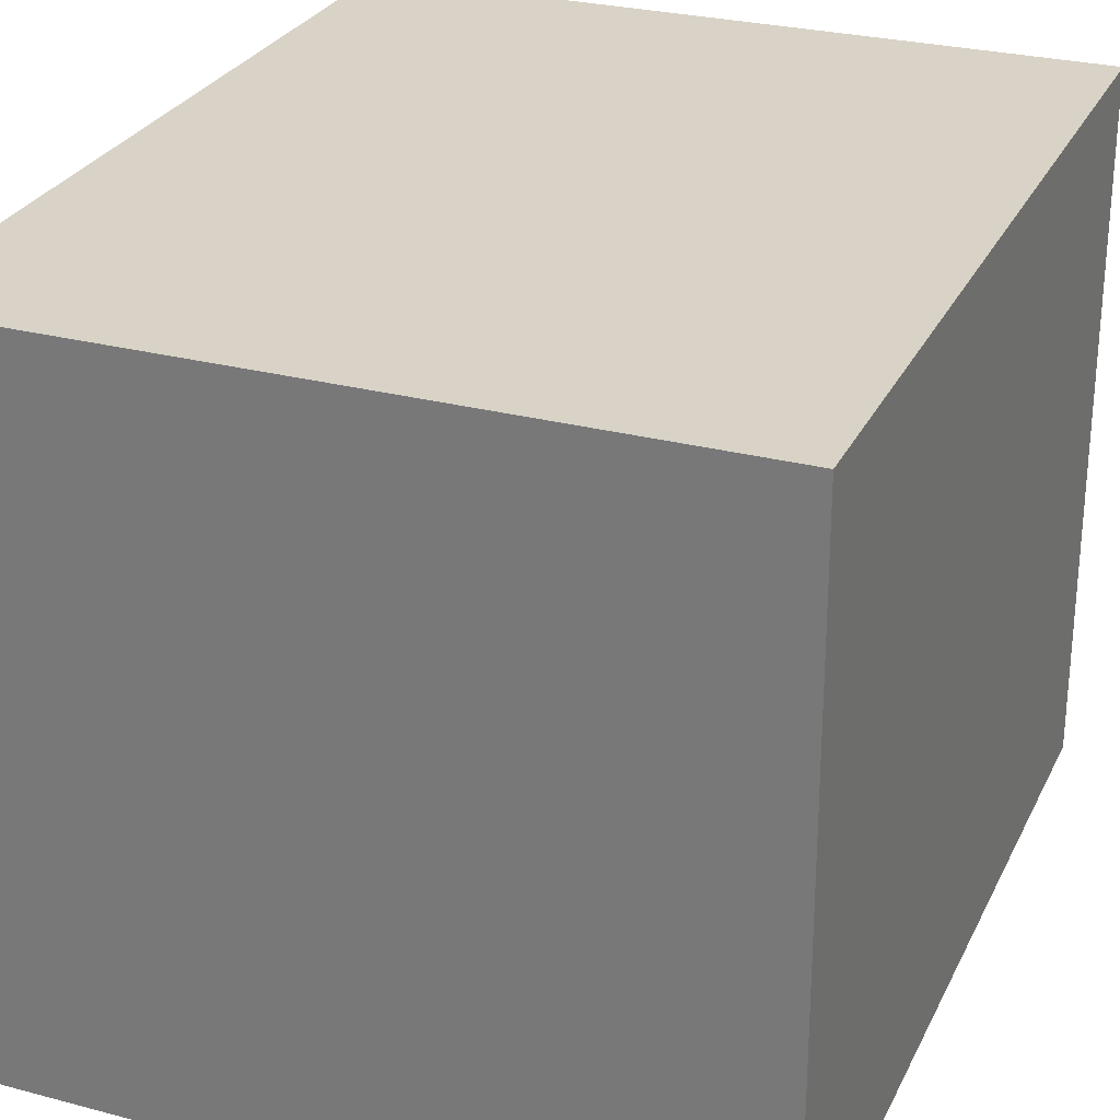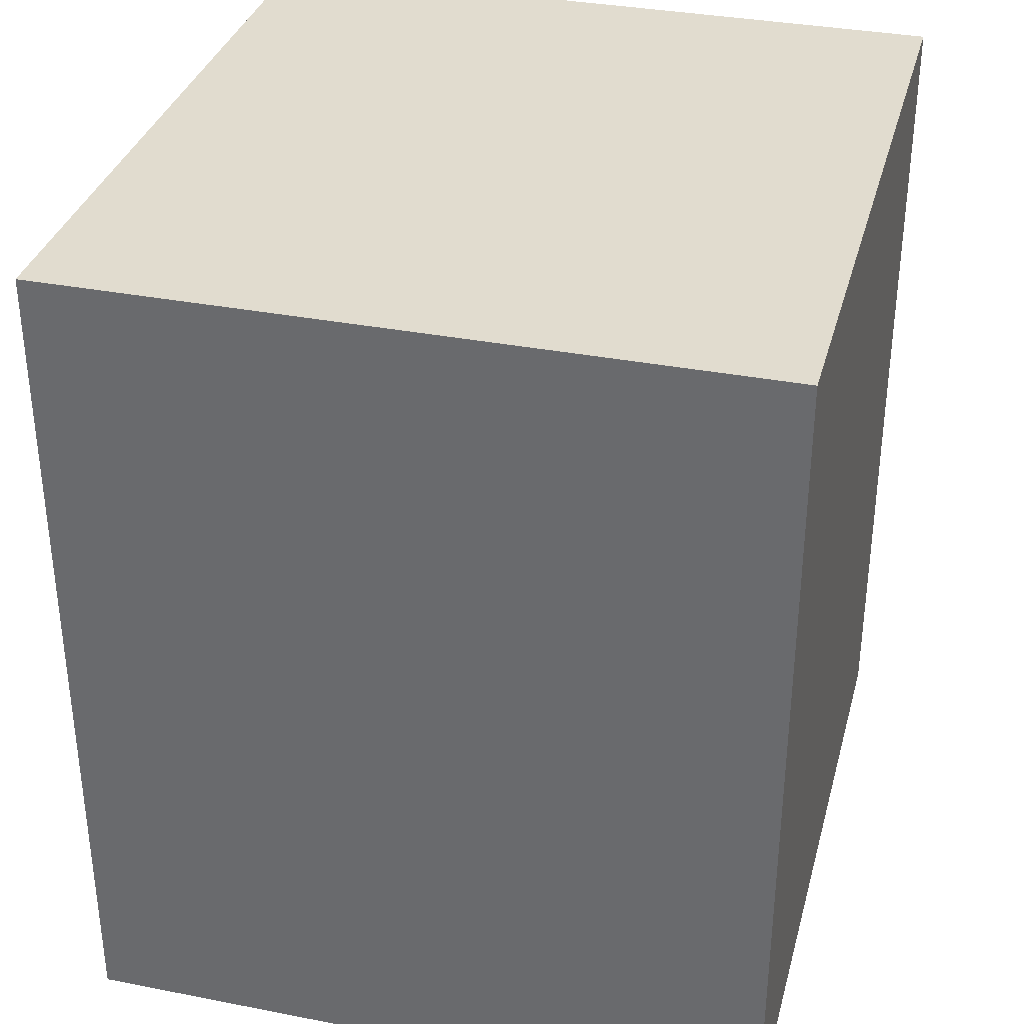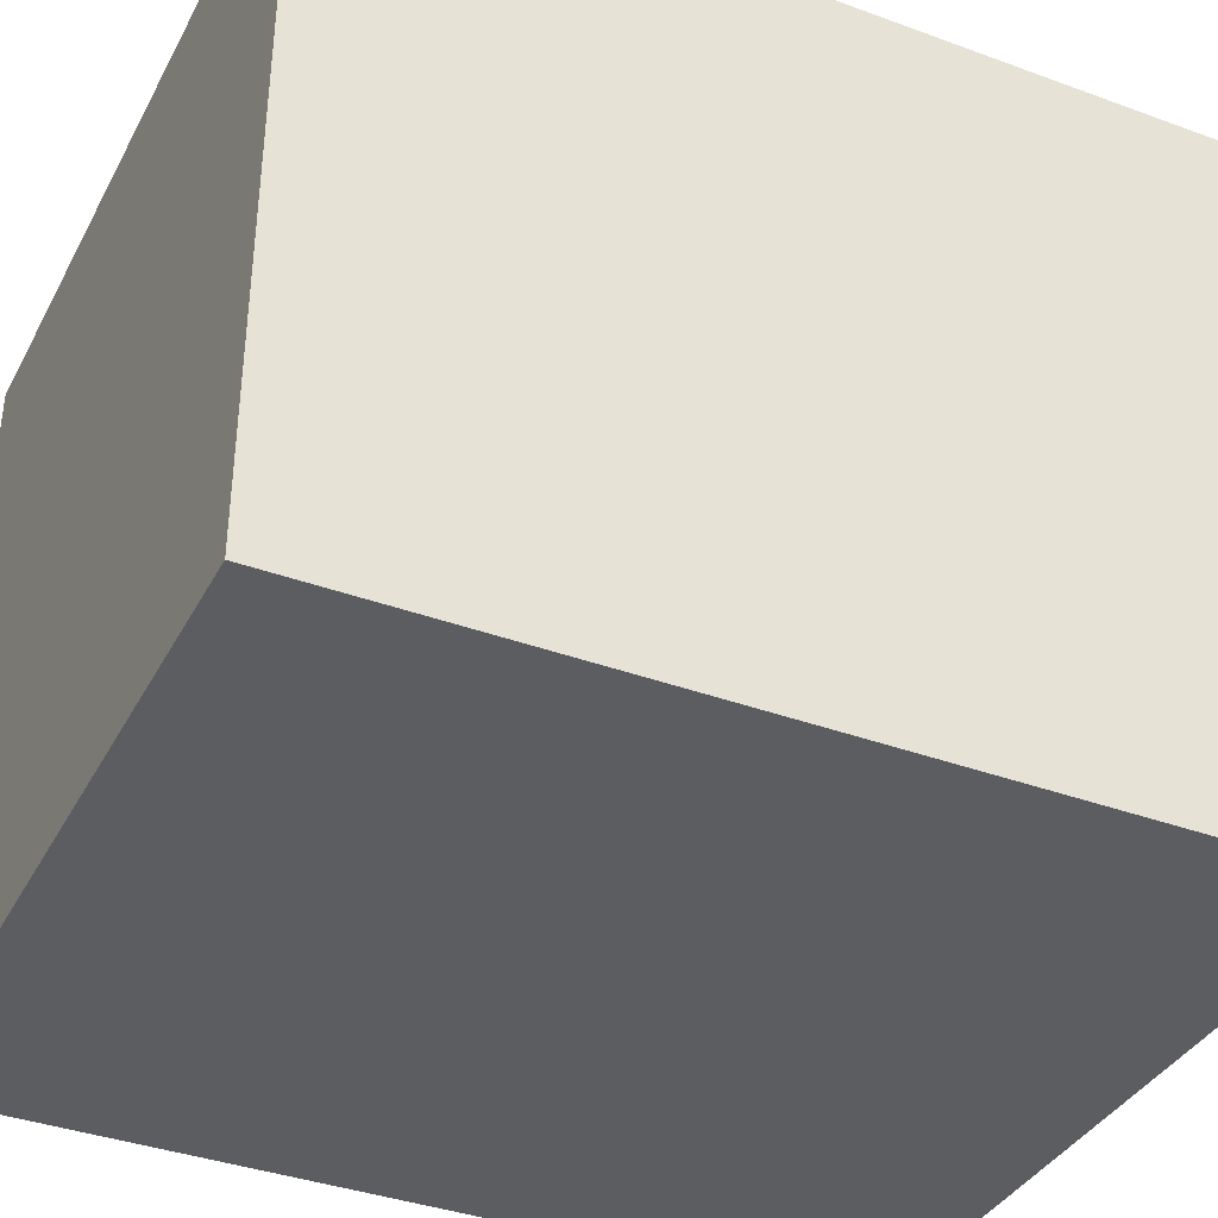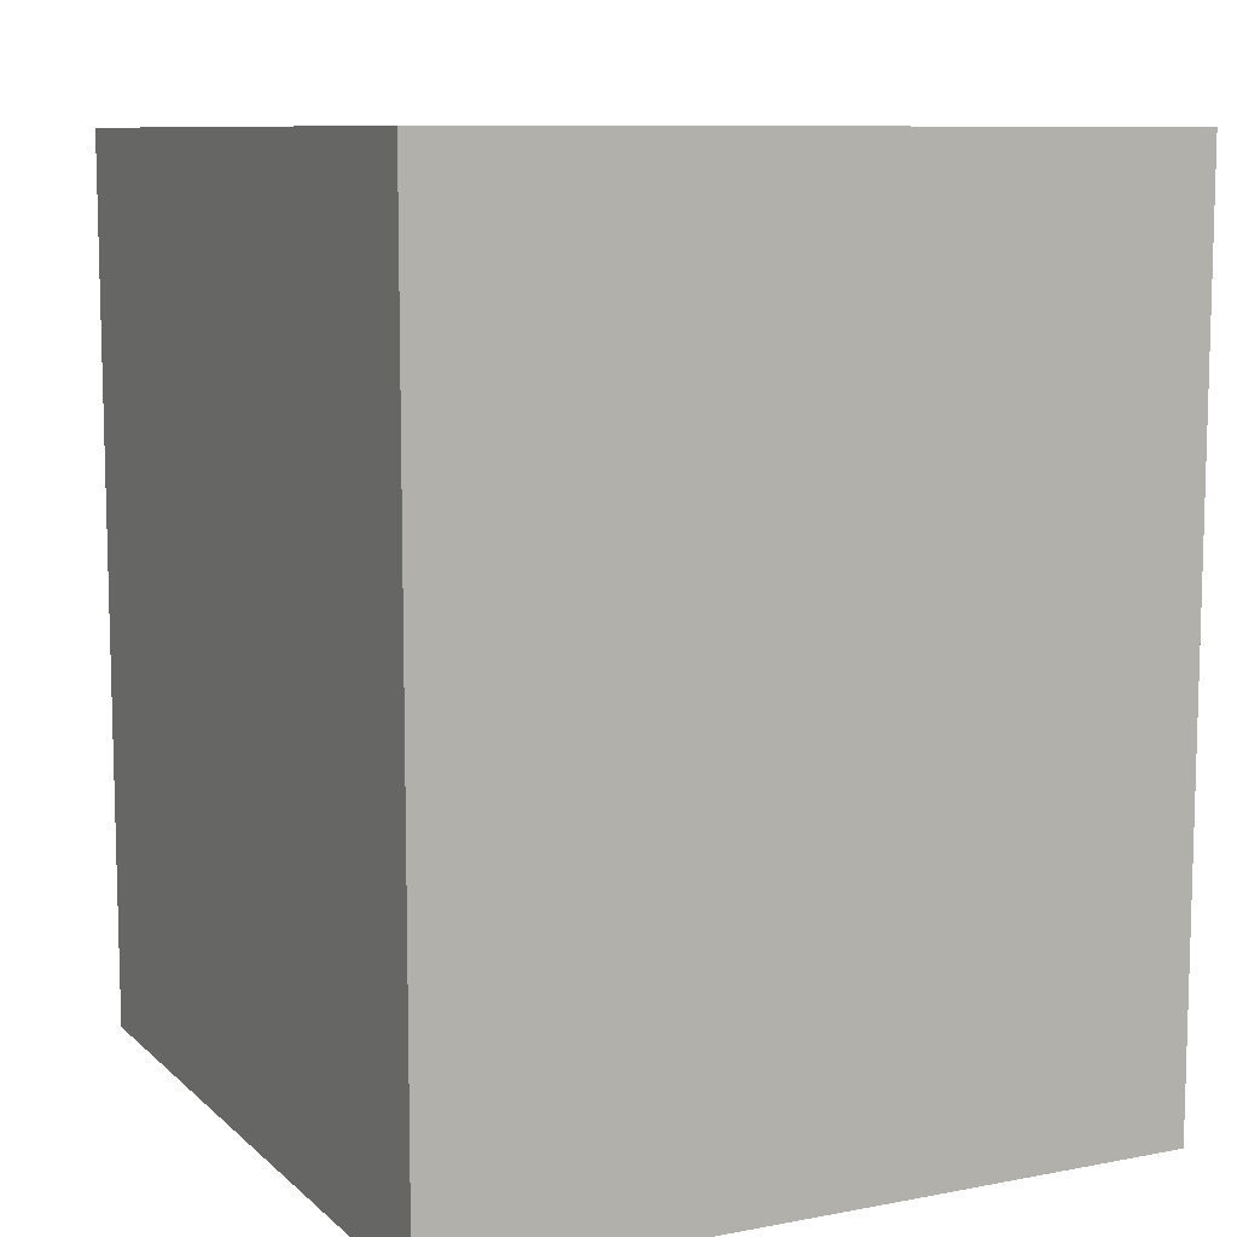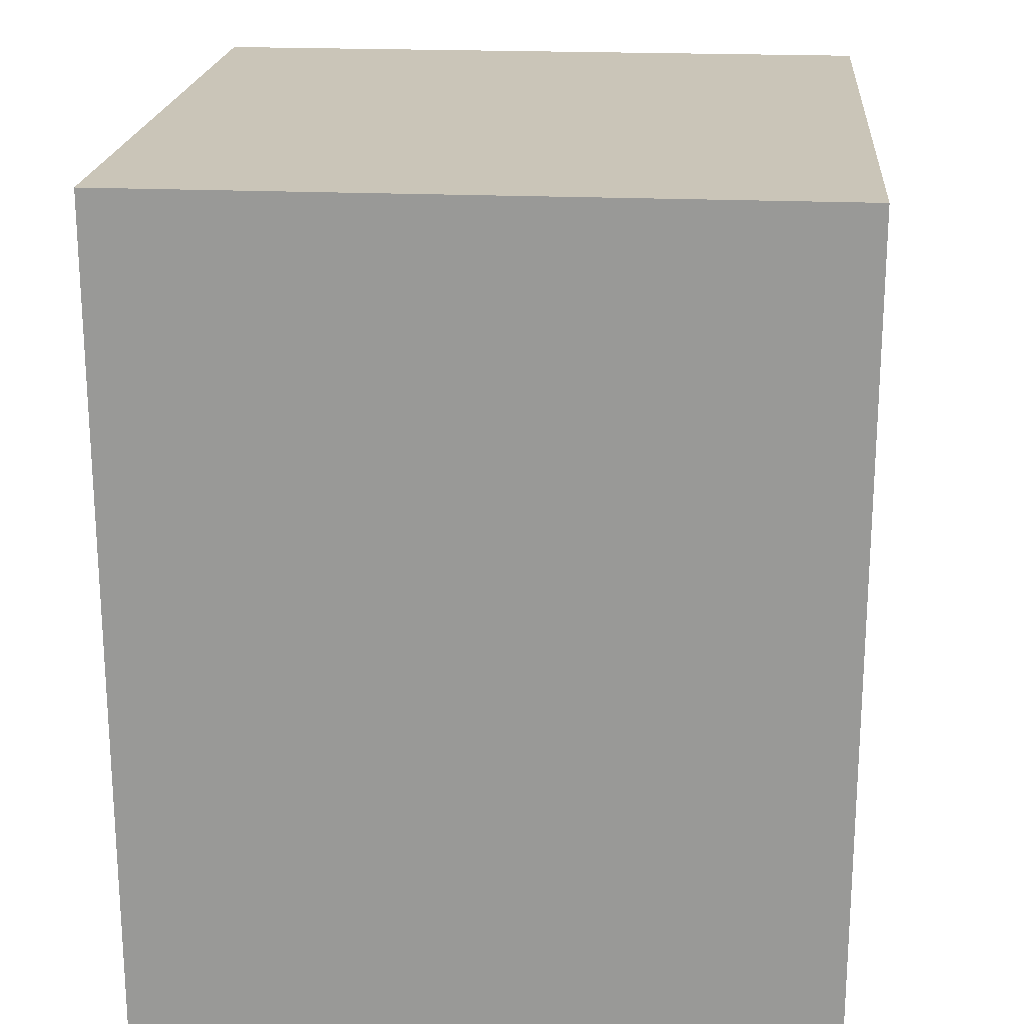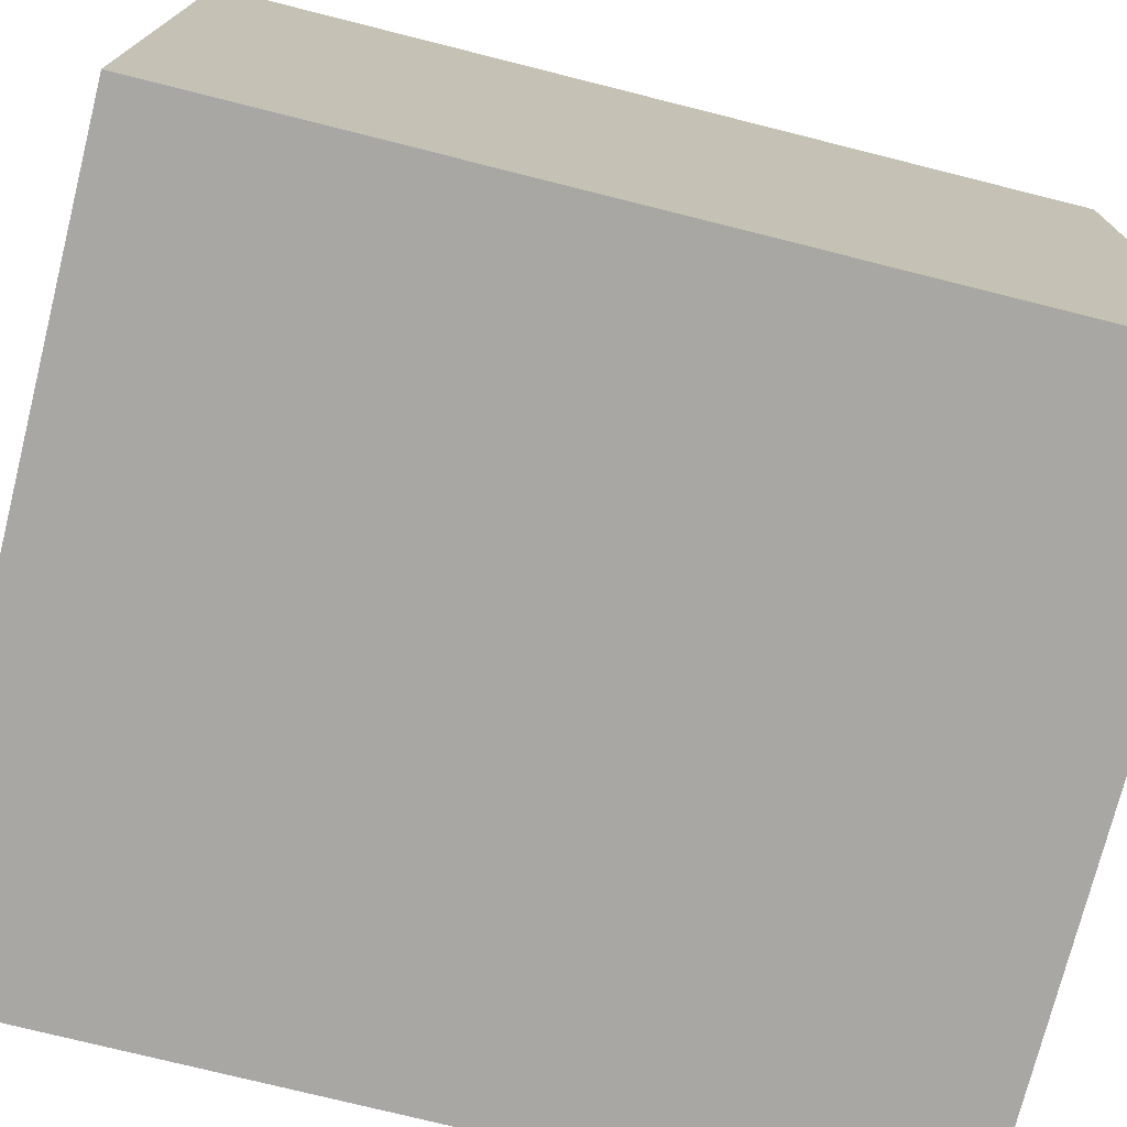
<metadata>
{"format":"obj","ext":"obj","renderer":"f3d","projection":"perspective","resolution":1024,"background":"white","views":[{"elev":28.4,"azim":-158.0,"up":"+Z"},{"elev":34.3,"azim":-75.0,"up":"+Y"},{"elev":-37.5,"azim":64.8,"up":"+Z"},{"elev":9.4,"azim":63.9,"up":"+Y"},{"elev":20.4,"azim":-84.9,"up":"+Y"},{"elev":-74.8,"azim":75.9,"up":"+Z"}]}
</metadata>
<code>
g box
v -30.23 -0.04097 -28.65
v 29.77 -0.04097 -28.96
v 30.07 -0.04097 28.91
v -29.93 -0.04097 29.22
v -30.23 69.96 -28.65
v -29.93 69.96 29.22
v 30.07 69.96 28.91
v 29.77 69.96 -28.96
v 29.77 69.96 -28.96
v 30.07 69.96 28.91
v 30.07 -0.04097 28.91
v 29.77 -0.04097 -28.96
v -30.23 69.96 -28.65
v 29.77 69.96 -28.96
v 29.77 -0.04097 -28.96
v -30.23 -0.04097 -28.65
v -29.93 69.96 29.22
v -30.23 69.96 -28.65
v -30.23 -0.04097 -28.65
v -29.93 -0.04097 29.22
v 30.07 69.96 28.91
v -29.93 69.96 29.22
v -29.93 -0.04097 29.22
v 30.07 -0.04097 28.91
f 1 2 3
f 3 4 1
f 5 6 7
f 7 8 5
f 9 10 11
f 11 12 9
f 13 14 15
f 15 16 13
f 17 18 19
f 19 20 17
f 21 22 23
f 23 24 21

</code>
